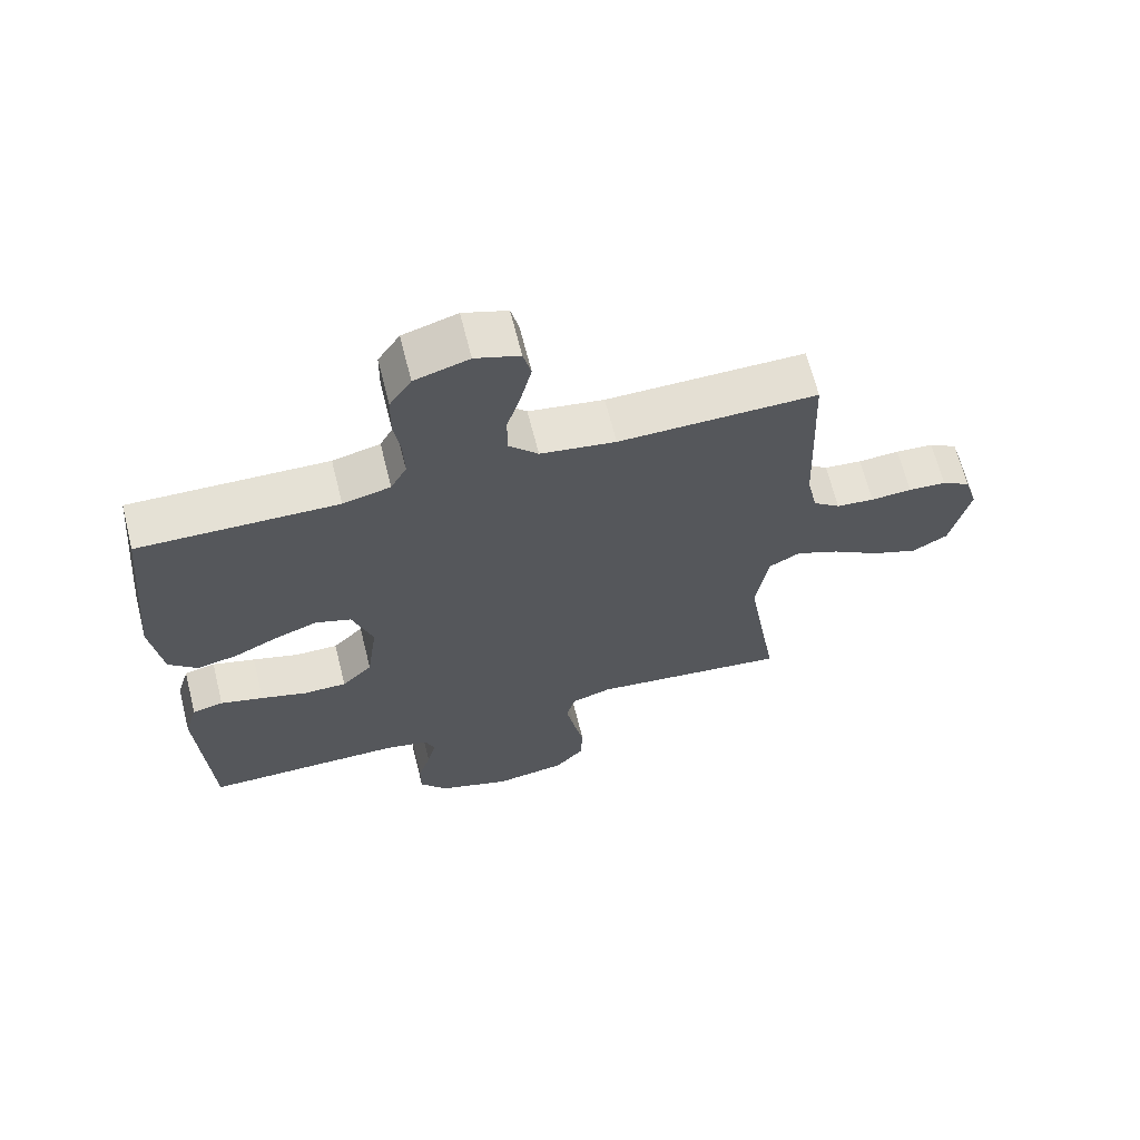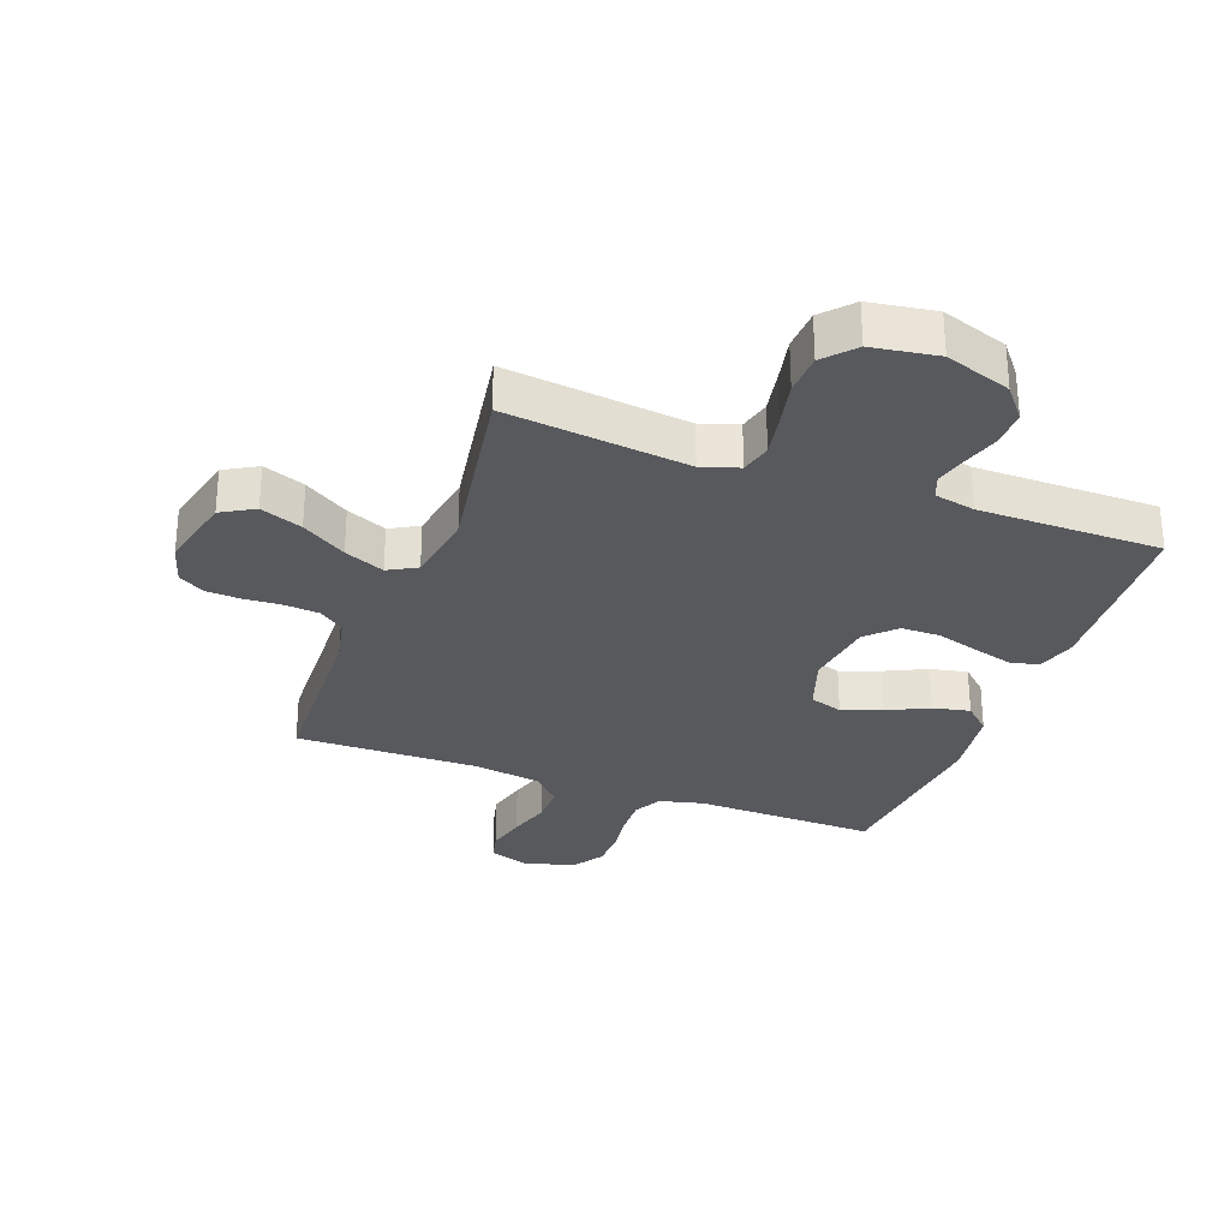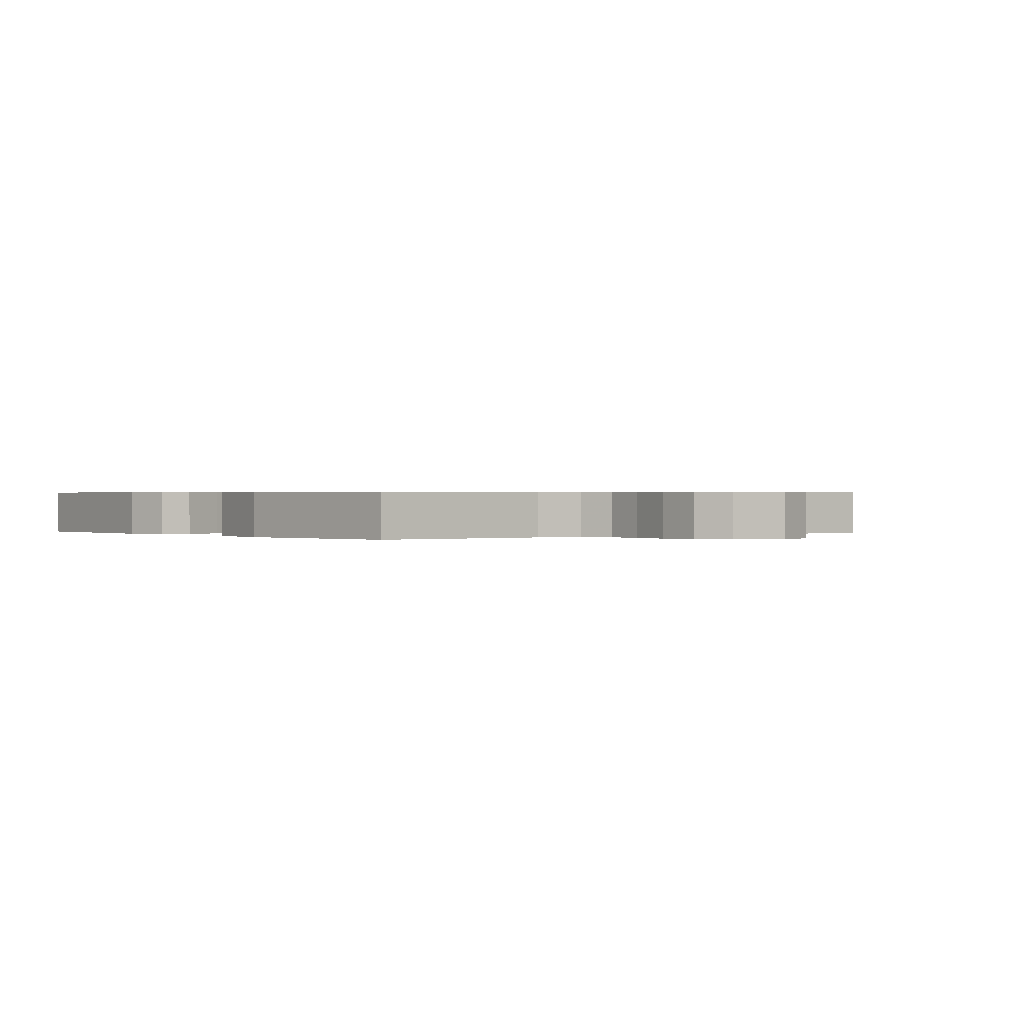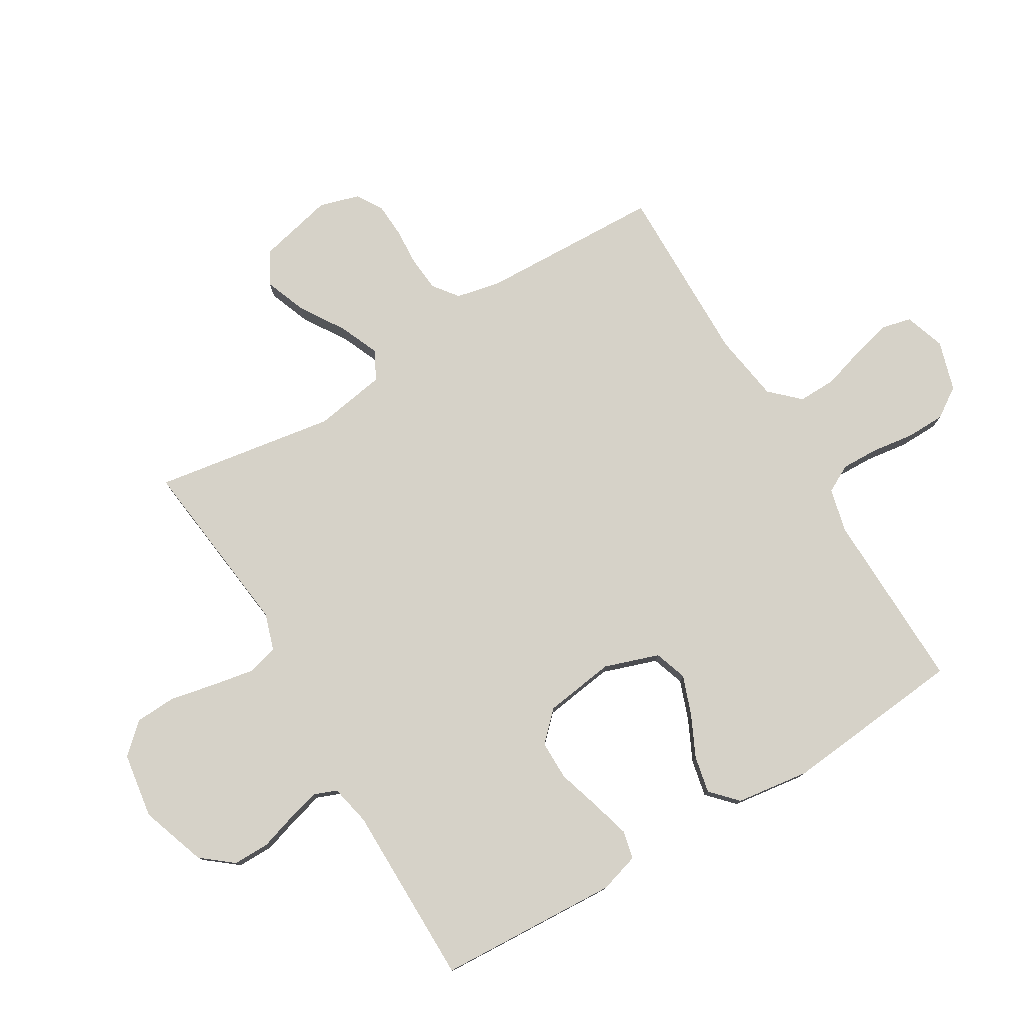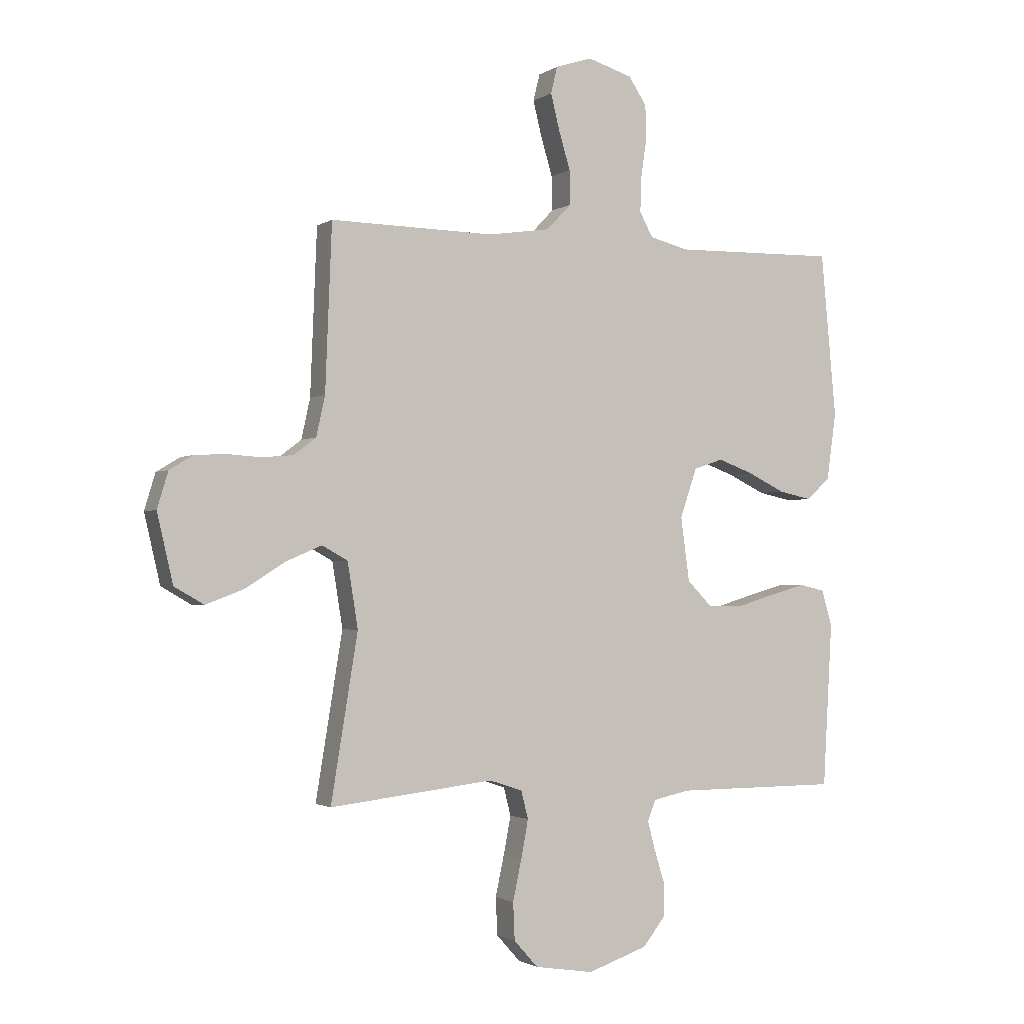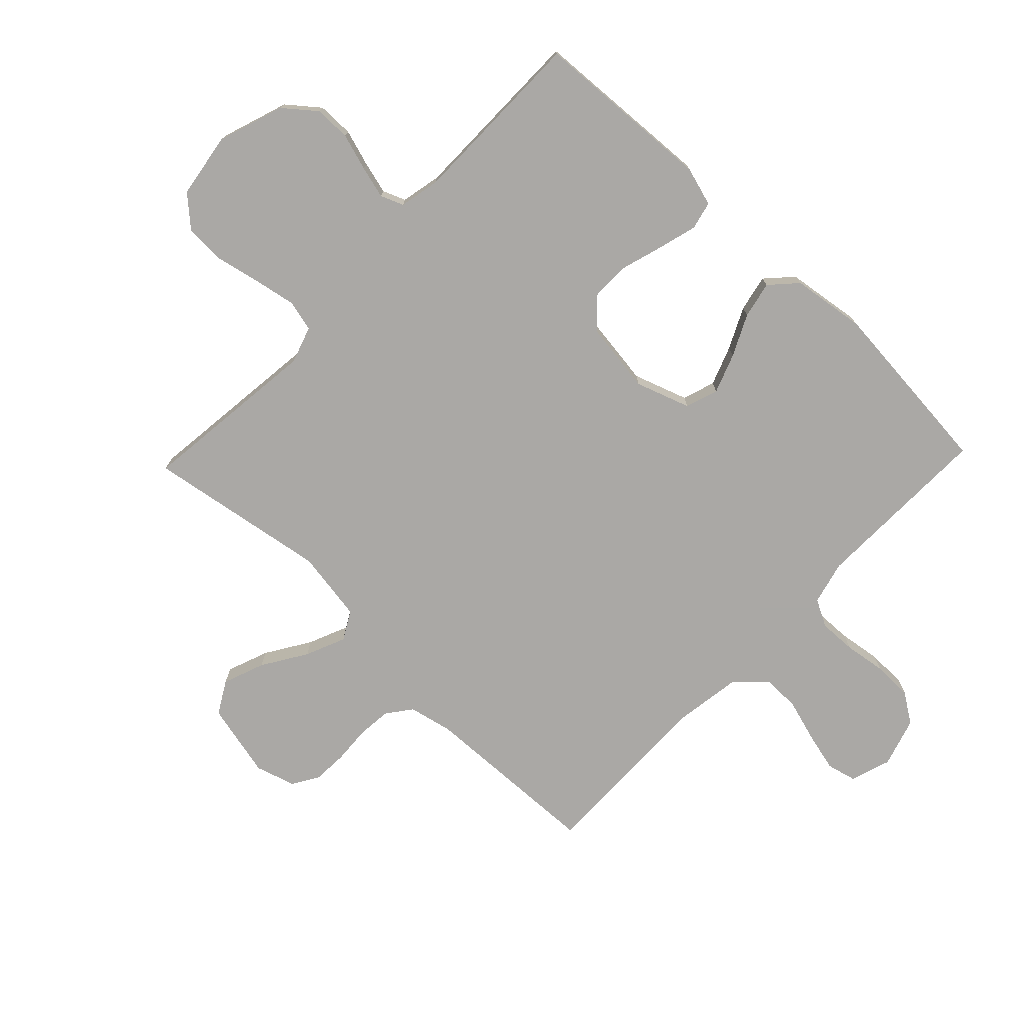
<metadata>
{"format":"obj","ext":"obj","renderer":"f3d","projection":"perspective","resolution":1024,"background":"white","views":[{"elev":65.8,"azim":-14.1,"up":"+Z"},{"elev":-29.7,"azim":159.5,"up":"+Y"},{"elev":0.4,"azim":-38.7,"up":"+Y"},{"elev":78.2,"azim":-121.1,"up":"+Y"},{"elev":-1.7,"azim":153.7,"up":"+Z"},{"elev":-75.1,"azim":-133.7,"up":"+Y"}]}
</metadata>
<code>
v -0.5 0.07 -0.5
v -0.517 0.07 -0.2
v -0.498 0.07 -0.135
v -0.451 0.07 -0.124
v -0.386 0.07 -0.142
v -0.316 0.07 -0.163
v -0.251 0.07 -0.163
v -0.205 0.07 -0.117
v -0.189 0.07 0
v -0.22 0.07 0.09
v -0.274 0.07 0.108
v -0.339 0.07 0.084
v -0.407 0.07 0.051
v -0.468 0.07 0.038
v -0.511 0.07 0.078
v -0.528 0.07 0.2
v -0.5 0.07 0.5
v -0.2 0.07 0.494
v -0.128 0.07 0.512
v -0.104 0.07 0.557
v -0.106 0.07 0.619
v -0.116 0.07 0.688
v -0.115 0.07 0.753
v -0.082 0.07 0.803
v 0 0.07 0.828
v 0.067 0.07 0.806
v 0.079 0.07 0.757
v 0.063 0.07 0.692
v 0.042 0.07 0.622
v 0.041 0.07 0.559
v 0.086 0.07 0.512
v 0.2 0.07 0.495
v 0.5 0.07 0.5
v 0.512 0.07 0.2
v 0.528 0.07 0.127
v 0.569 0.07 0.096
v 0.626 0.07 0.091
v 0.688 0.07 0.095
v 0.745 0.07 0.092
v 0.788 0.07 0.066
v 0.808 0.07 0
v 0.779 0.07 -0.125
v 0.725 0.07 -0.156
v 0.656 0.07 -0.13
v 0.583 0.07 -0.084
v 0.517 0.07 -0.056
v 0.47 0.07 -0.082
v 0.451 0.07 -0.2
v 0.5 0.07 -0.5
v 0.2 0.07 -0.466
v 0.139 0.07 -0.486
v 0.126 0.07 -0.537
v 0.139 0.07 -0.606
v 0.155 0.07 -0.681
v 0.152 0.07 -0.749
v 0.108 0.07 -0.798
v 0 0.07 -0.815
v -0.109 0.07 -0.778
v -0.151 0.07 -0.726
v -0.151 0.07 -0.666
v -0.132 0.07 -0.605
v -0.118 0.07 -0.552
v -0.133 0.07 -0.514
v -0.2 0.07 -0.5
v -0.5 0 -0.5
v -0.517 0 -0.2
v -0.498 0 -0.135
v -0.451 0 -0.124
v -0.386 0 -0.142
v -0.316 0 -0.163
v -0.251 0 -0.163
v -0.205 0 -0.117
v -0.189 0 0
v -0.22 0 0.09
v -0.274 0 0.108
v -0.339 0 0.084
v -0.407 0 0.051
v -0.468 0 0.038
v -0.511 0 0.078
v -0.528 0 0.2
v -0.5 0 0.5
v -0.2 0 0.494
v -0.128 0 0.512
v -0.104 0 0.557
v -0.106 0 0.619
v -0.116 0 0.688
v -0.115 0 0.753
v -0.082 0 0.803
v 0 0 0.828
v 0.067 0 0.806
v 0.079 0 0.757
v 0.063 0 0.692
v 0.042 0 0.622
v 0.041 0 0.559
v 0.086 0 0.512
v 0.2 0 0.495
v 0.5 0 0.5
v 0.512 0 0.2
v 0.528 0 0.127
v 0.569 0 0.096
v 0.626 0 0.091
v 0.688 0 0.095
v 0.745 0 0.092
v 0.788 0 0.066
v 0.808 0 0
v 0.779 0 -0.125
v 0.725 0 -0.156
v 0.656 0 -0.13
v 0.583 0 -0.084
v 0.517 0 -0.056
v 0.47 0 -0.082
v 0.451 0 -0.2
v 0.5 0 -0.5
v 0.2 0 -0.466
v 0.139 0 -0.486
v 0.126 0 -0.537
v 0.139 0 -0.606
v 0.155 0 -0.681
v 0.152 0 -0.749
v 0.108 0 -0.798
v 0 0 -0.815
v -0.109 0 -0.778
v -0.151 0 -0.726
v -0.151 0 -0.666
v -0.132 0 -0.605
v -0.118 0 -0.552
v -0.133 0 -0.514
v -0.2 0 -0.5
f 59 60 61
f 58 59 61
f 57 58 61
f 56 57 61
f 55 56 61
f 54 55 61
f 53 54 61
f 52 53 61 62
f 51 52 62 63
f 48 49 50
f 51 63 64
f 50 51 64
f 48 50 64
f 47 48 64
f 43 44 45
f 42 43 45
f 41 42 45
f 40 41 45
f 39 40 45
f 38 39 45
f 37 38 45
f 36 37 45 46
f 35 36 46 47
f 32 33 34
f 35 47 64
f 34 35 64
f 32 34 64
f 31 32 64
f 27 28 29
f 26 27 29
f 25 26 29
f 24 25 29
f 23 24 29
f 22 23 29
f 21 22 29
f 20 21 29 30
f 30 31 64
f 20 30 64
f 19 20 64
f 16 17 18
f 15 16 18
f 14 15 18
f 13 14 18
f 12 13 18
f 11 12 18 19
f 4 5 6
f 3 4 6
f 2 3 6
f 1 2 6
f 64 1 6
f 64 6 7
f 10 11 19
f 9 10 19
f 9 19 64
f 8 9 64
f 7 8 64
f 125 124 123
f 125 123 122
f 125 122 121
f 125 121 120
f 125 120 119
f 125 119 118
f 125 118 117
f 126 125 117 116
f 127 126 116 115
f 114 113 112
f 128 127 115
f 128 115 114
f 128 114 112
f 128 112 111
f 109 108 107
f 109 107 106
f 109 106 105
f 109 105 104
f 109 104 103
f 109 103 102
f 109 102 101
f 110 109 101 100
f 111 110 100 99
f 98 97 96
f 128 111 99
f 128 99 98
f 128 98 96
f 128 96 95
f 93 92 91
f 93 91 90
f 93 90 89
f 93 89 88
f 93 88 87
f 93 87 86
f 93 86 85
f 94 93 85 84
f 128 95 94
f 128 94 84
f 128 84 83
f 82 81 80
f 82 80 79
f 82 79 78
f 82 78 77
f 82 77 76
f 83 82 76 75
f 70 69 68
f 70 68 67
f 70 67 66
f 70 66 65
f 70 65 128
f 71 70 128
f 83 75 74
f 83 74 73
f 128 83 73
f 128 73 72
f 128 72 71
f 1 65 66 2
f 2 66 67 3
f 3 67 68 4
f 4 68 69 5
f 5 69 70 6
f 6 70 71 7
f 7 71 72 8
f 8 72 73 9
f 9 73 74 10
f 10 74 75 11
f 11 75 76 12
f 12 76 77 13
f 13 77 78 14
f 14 78 79 15
f 15 79 80 16
f 16 80 81 17
f 17 81 82 18
f 18 82 83 19
f 19 83 84 20
f 20 84 85 21
f 21 85 86 22
f 22 86 87 23
f 23 87 88 24
f 24 88 89 25
f 25 89 90 26
f 26 90 91 27
f 27 91 92 28
f 28 92 93 29
f 29 93 94 30
f 30 94 95 31
f 31 95 96 32
f 32 96 97 33
f 33 97 98 34
f 34 98 99 35
f 35 99 100 36
f 36 100 101 37
f 37 101 102 38
f 38 102 103 39
f 39 103 104 40
f 40 104 105 41
f 41 105 106 42
f 42 106 107 43
f 43 107 108 44
f 44 108 109 45
f 45 109 110 46
f 46 110 111 47
f 47 111 112 48
f 48 112 113 49
f 49 113 114 50
f 50 114 115 51
f 51 115 116 52
f 52 116 117 53
f 53 117 118 54
f 54 118 119 55
f 55 119 120 56
f 56 120 121 57
f 57 121 122 58
f 58 122 123 59
f 59 123 124 60
f 60 124 125 61
f 61 125 126 62
f 62 126 127 63
f 63 127 128 64
f 64 128 65 1

</code>
